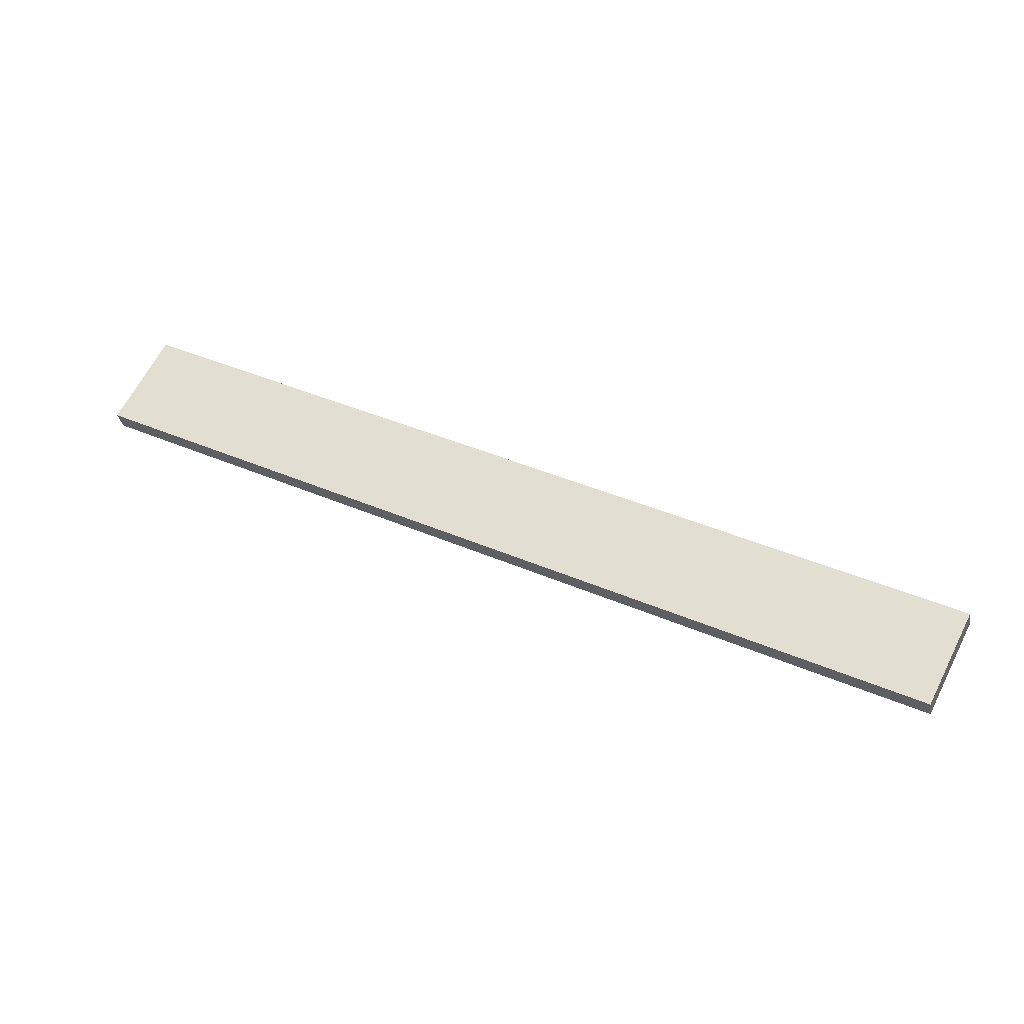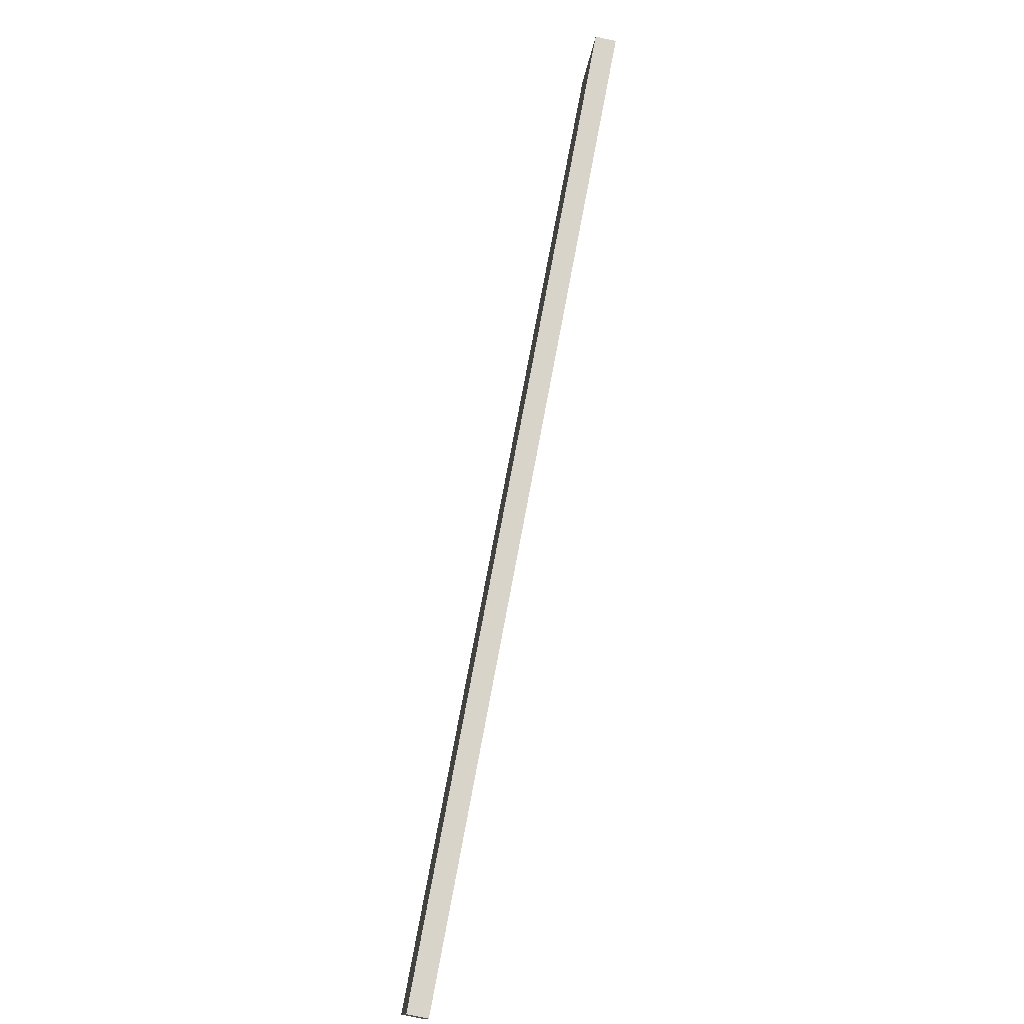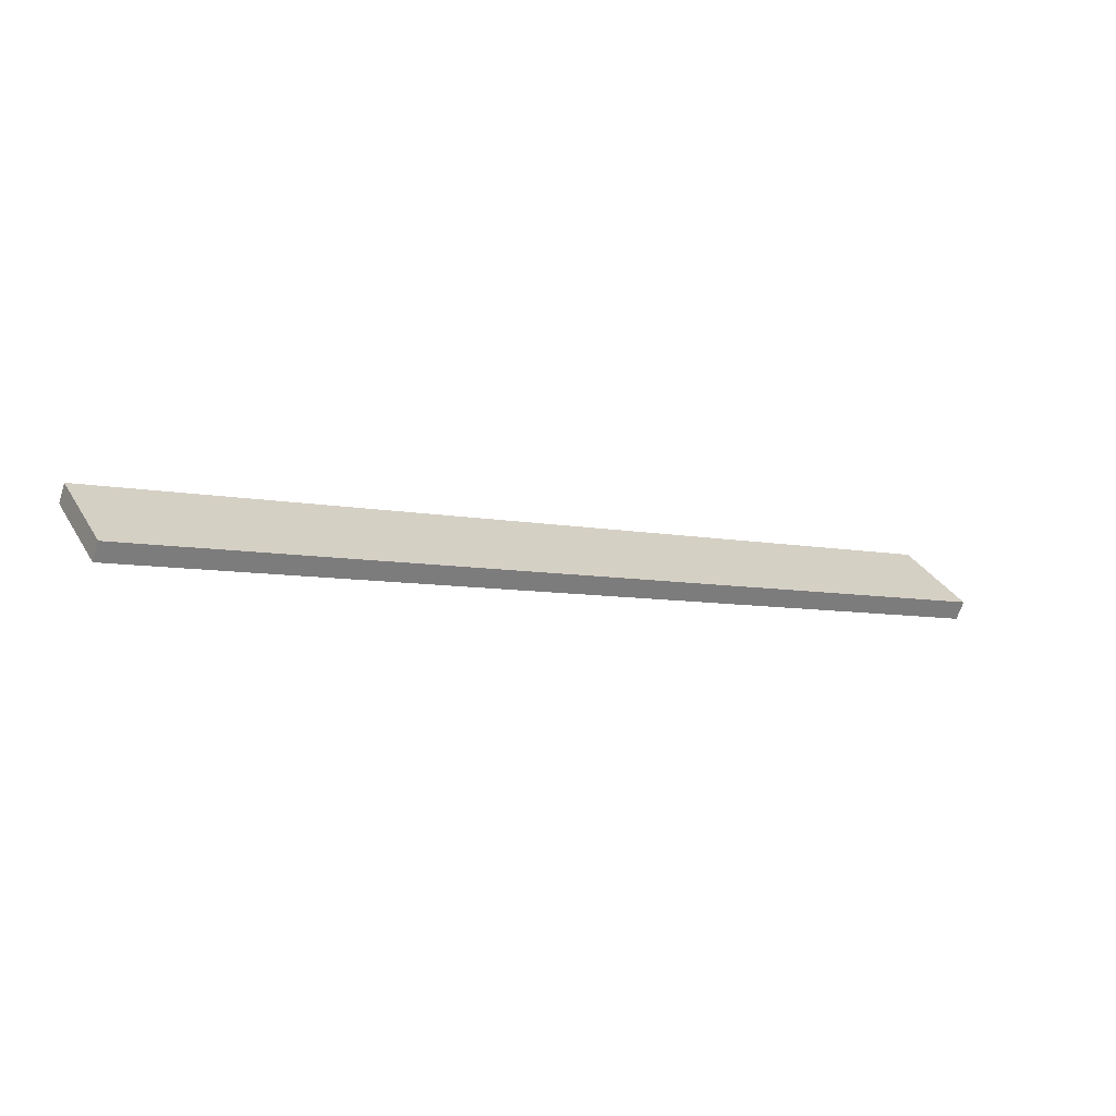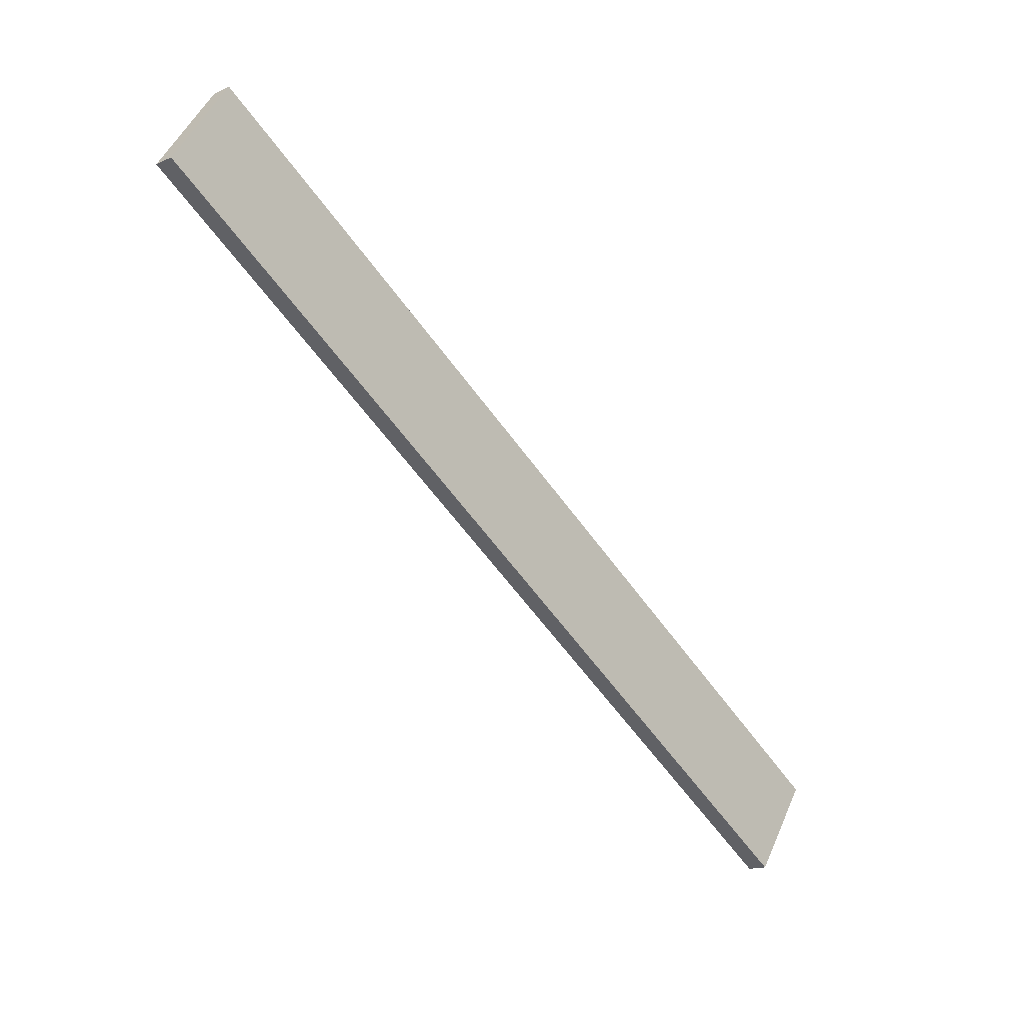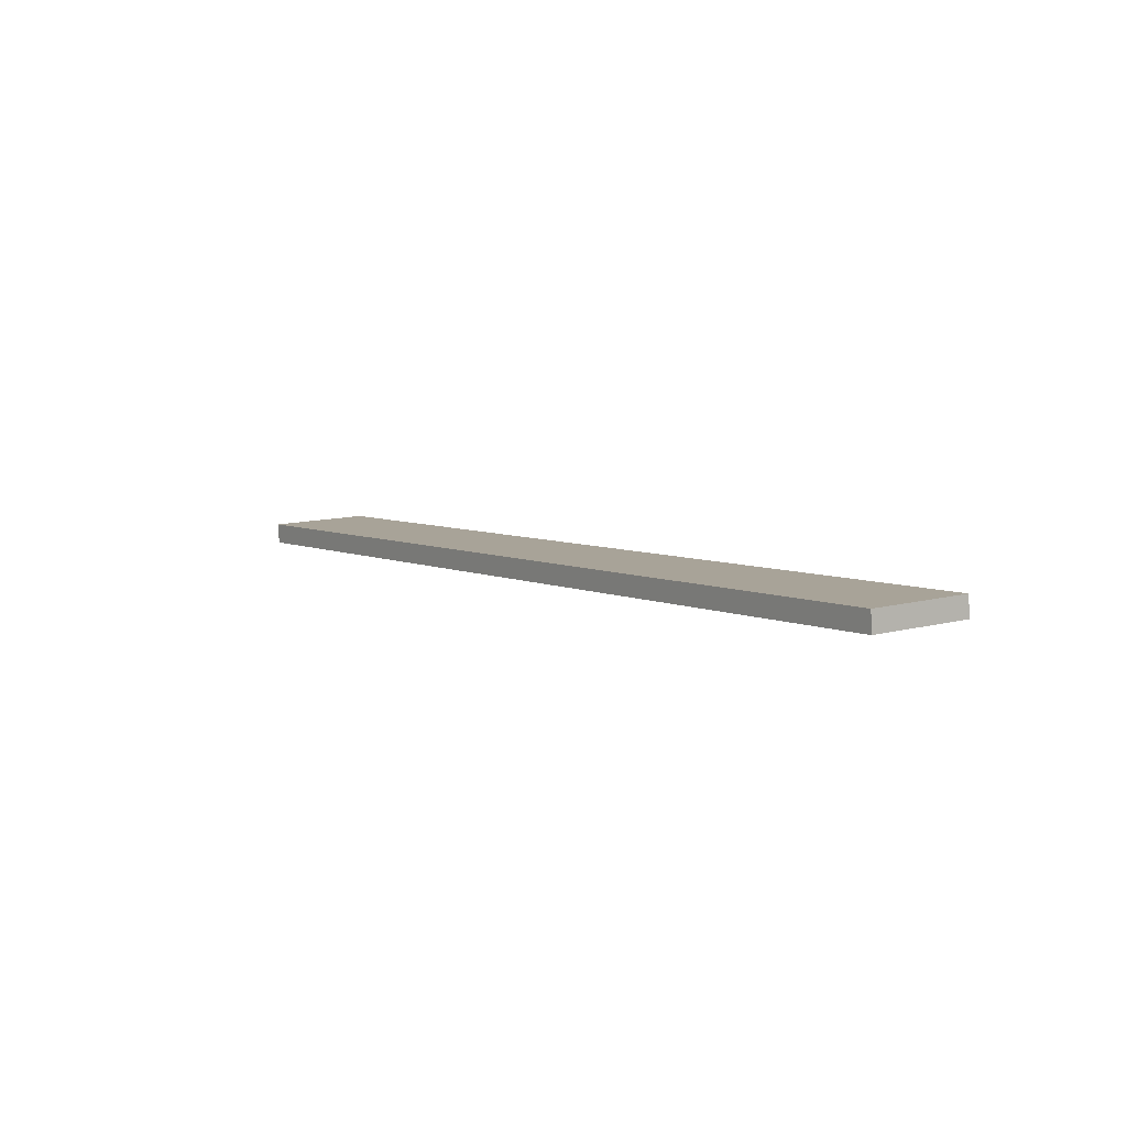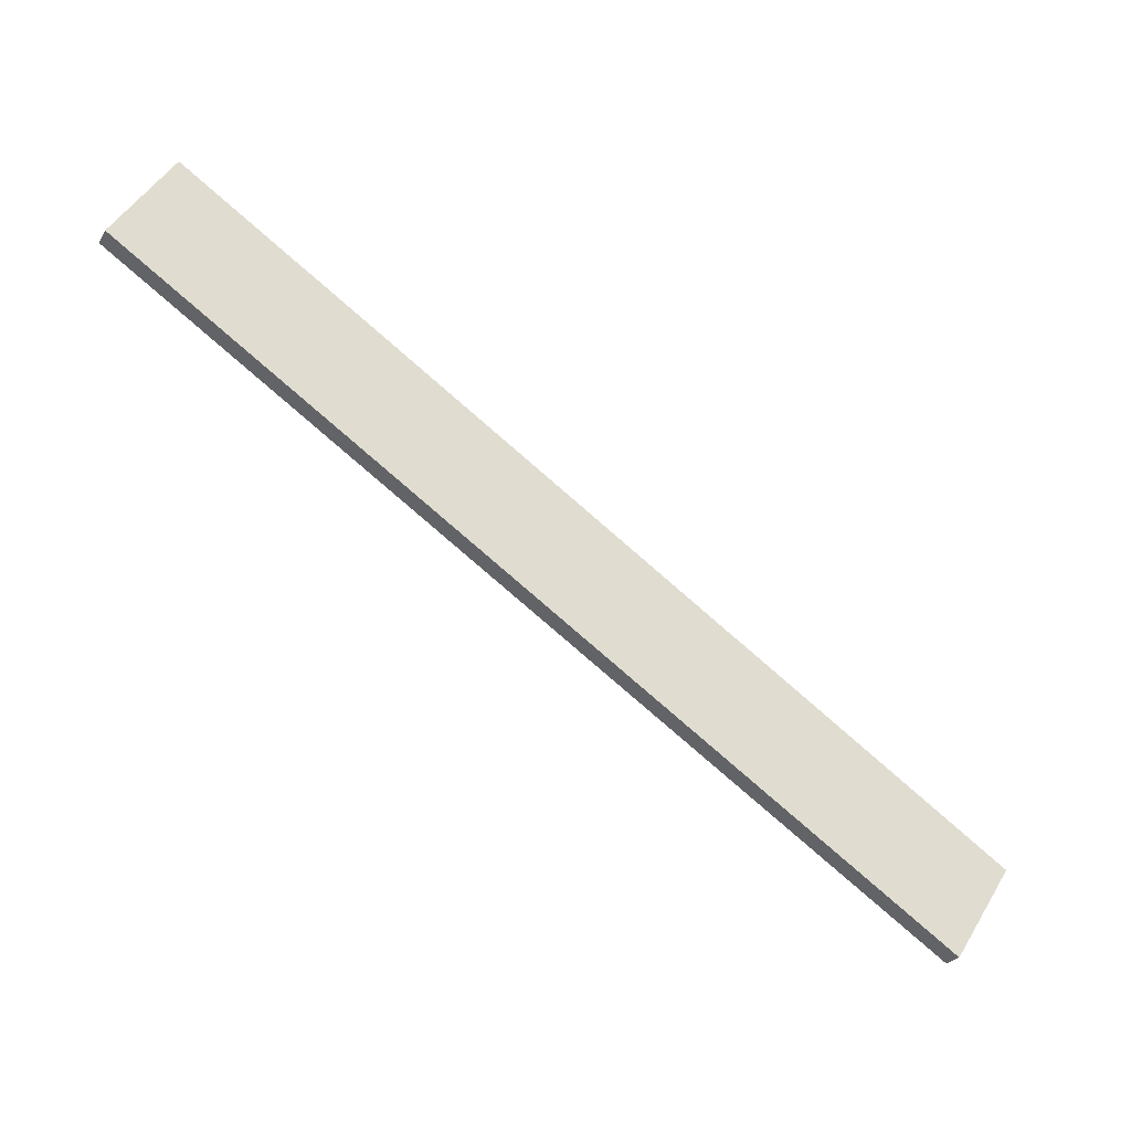
<metadata>
{"format":"obj","ext":"obj","renderer":"f3d","projection":"perspective","resolution":1024,"background":"white","views":[{"elev":72.3,"azim":58.8,"up":"+Y"},{"elev":-71.1,"azim":-84.0,"up":"+Z"},{"elev":23.2,"azim":-174.8,"up":"+Y"},{"elev":-17.2,"azim":-28.4,"up":"+Z"},{"elev":24.9,"azim":87.3,"up":"+Y"},{"elev":-27.4,"azim":-7.2,"up":"+Z"}]}
</metadata>
<code>
o WoodenBrokenPlanks_168
v -77.64 32.5 -136
v -209.4 -11.81 -46.99
v -218.7 -14.45 -62.14
v -86.99 29.86 -151.1
v -78.71 35.83 -135.9
v -88.06 33.19 -151
v -219.8 -11.12 -62.06
v -210.4 -8.476 -46.91
f 1 2 3 4
f 5 6 7 8
f 1 4 6 5
f 4 3 7 6
f 3 2 8 7
f 2 1 5 8

</code>
